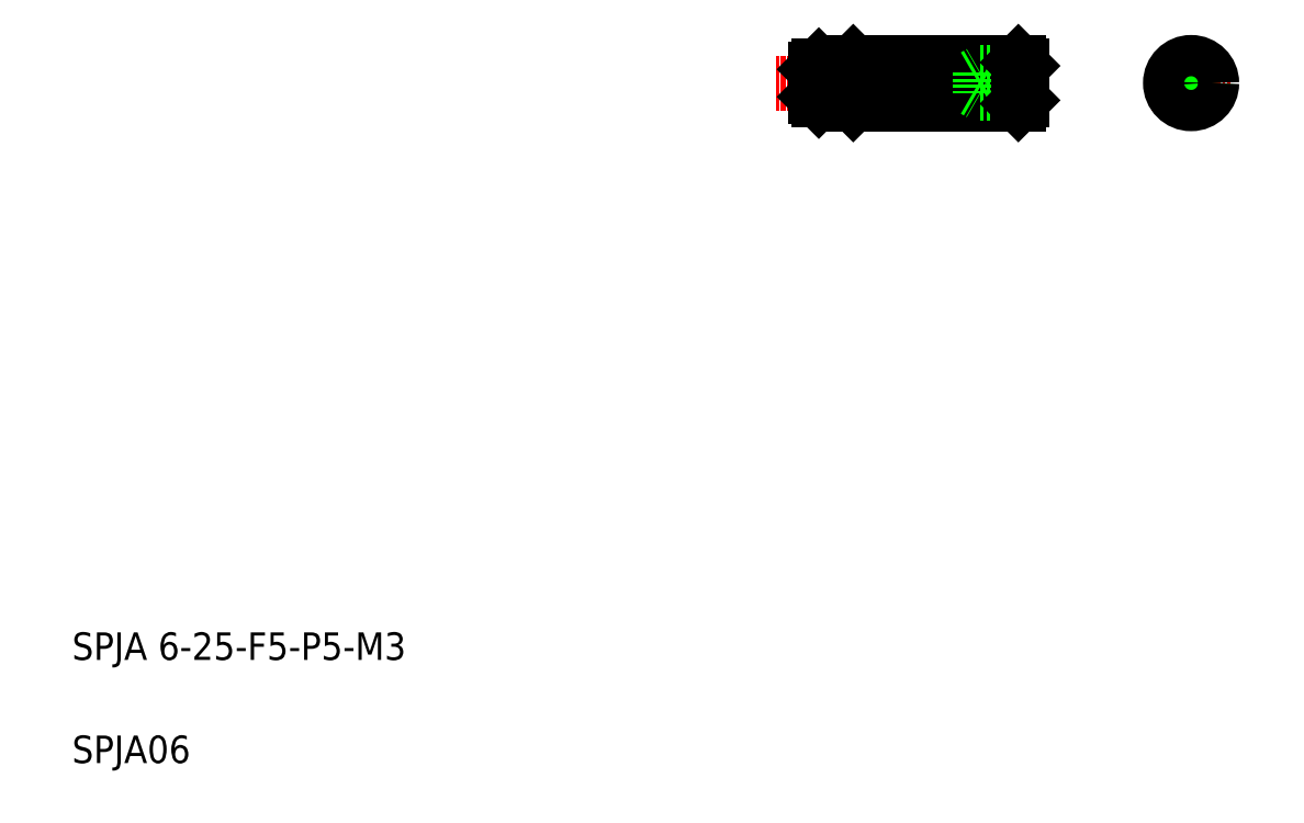
<metadata>
{"format":"dxf","ext":"dxf","renderer":"ezdxf+matplotlib","layout":"modelspace","background":"white","min_lineweight":24,"dpi":150}
</metadata>
<code>
0
SECTION
2
ENTITIES
0
LINE
8
CENTER
10
112.3
20
108.9
30
0
11
149.8
21
108.9
31
0
0
TEXT
8
0
10
10
20
25
30
0
40
4
1
SPJA 6-25-F5-P5-M3
0
TEXT
8
0
10
10
20
10
30
0
40
4
1
SPJA06
0
LINE
8
0
10
118.1
20
107.9
30
0
11
148.1
21
107.9
31
0
0
LINE
8
0
10
118.1
20
109.9
30
0
11
148.1
21
109.9
31
0
0
LINE
8
0
10
123.6
20
105.9
30
0
11
147.6
21
105.9
31
0
0
LINE
8
0
10
123.6
20
111.9
30
0
11
147.6
21
111.9
31
0
0
LINE
8
0
10
118.6
20
106.4
30
0
11
123.1
21
106.4
31
0
0
LINE
8
0
10
118.6
20
111.4
30
0
11
123.1
21
111.4
31
0
0
LINE
8
0
10
118.6
20
111.4
30
0
11
118.6
21
106.4
31
0
0
LINE
8
0
10
118.1
20
110.9
30
0
11
118.1
21
106.9
31
0
0
LINE
8
0
10
118.1
20
106.9
30
0
11
118.6
21
106.4
31
0
0
LINE
8
0
10
118.1
20
110.9
30
0
11
118.6
21
111.4
31
0
0
LINE
8
0
10
123.6
20
111.9
30
0
11
123.6
21
105.9
31
0
0
LINE
8
0
10
123.1
20
111.4
30
0
11
123.1
21
106.4
31
0
0
LINE
8
0
10
123.1
20
106.4
30
0
11
123.6
21
105.9
31
0
0
LINE
8
0
10
123.1
20
111.4
30
0
11
123.6
21
111.9
31
0
0
LINE
8
0
10
129.6
20
111.9
30
0
11
129.6
21
111.9
31
0
0
LINE
8
0
10
135.6
20
111.9
30
0
11
135.6
21
111.9
31
0
0
LINE
8
0
10
142.1
20
107.4
30
0
11
148.1
21
107.4
31
0
0
LINE
8
0
10
142.1
20
110.4
30
0
11
148.1
21
110.4
31
0
0
LINE
8
0
10
142.1
20
110.4
30
0
11
142.1
21
107.4
31
0
0
LINE
8
0
10
141.2
20
107.9
30
0
11
142.1
21
107.4
31
0
0
LINE
8
0
10
141.2
20
109.9
30
0
11
142.1
21
110.4
31
0
0
LINE
8
0
10
147.6
20
111.9
30
0
11
147.6
21
105.9
31
0
0
LINE
8
0
10
148.1
20
111.4
30
0
11
148.1
21
106.4
31
0
0
LINE
8
0
10
147.6
20
105.9
30
0
11
148.1
21
106.4
31
0
0
LINE
8
0
10
148.1
20
111.4
30
0
11
147.6
21
111.9
31
0
0
LINE
8
CENTER
10
172.7
20
113.3
30
0
11
172.7
21
104.4
31
0
0
LINE
8
CENTER
10
166.9
20
108.9
30
0
11
178.5
21
108.9
31
0
0
CIRCLE
8
0
10
172.7
20
108.9
30
0
40
1.5
0
CIRCLE
8
0
10
172.7
20
108.9
30
0
40
2.5
0
CIRCLE
8
0
10
172.7
20
108.9
30
0
40
1
0
CIRCLE
8
0
10
172.7
20
108.9
30
0
40
3
0
ENDSEC
0
EOF

</code>
